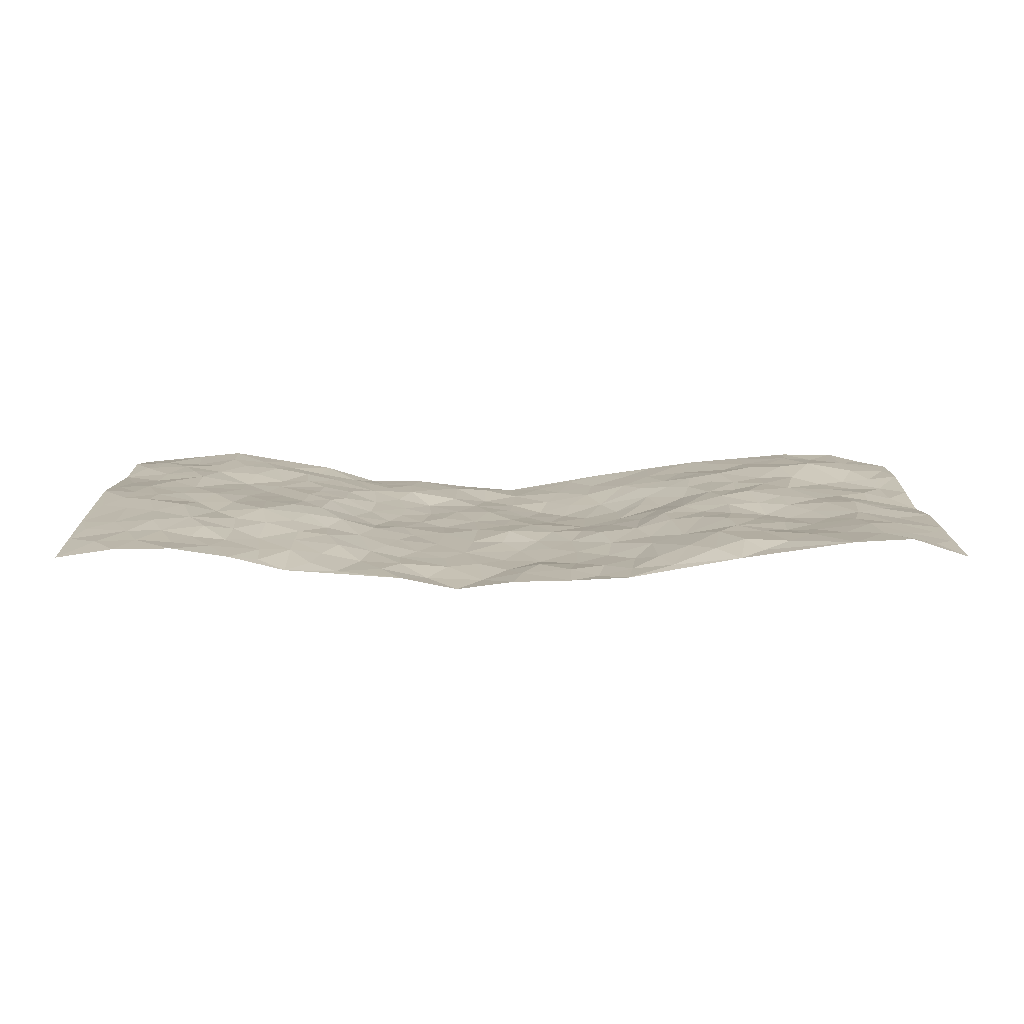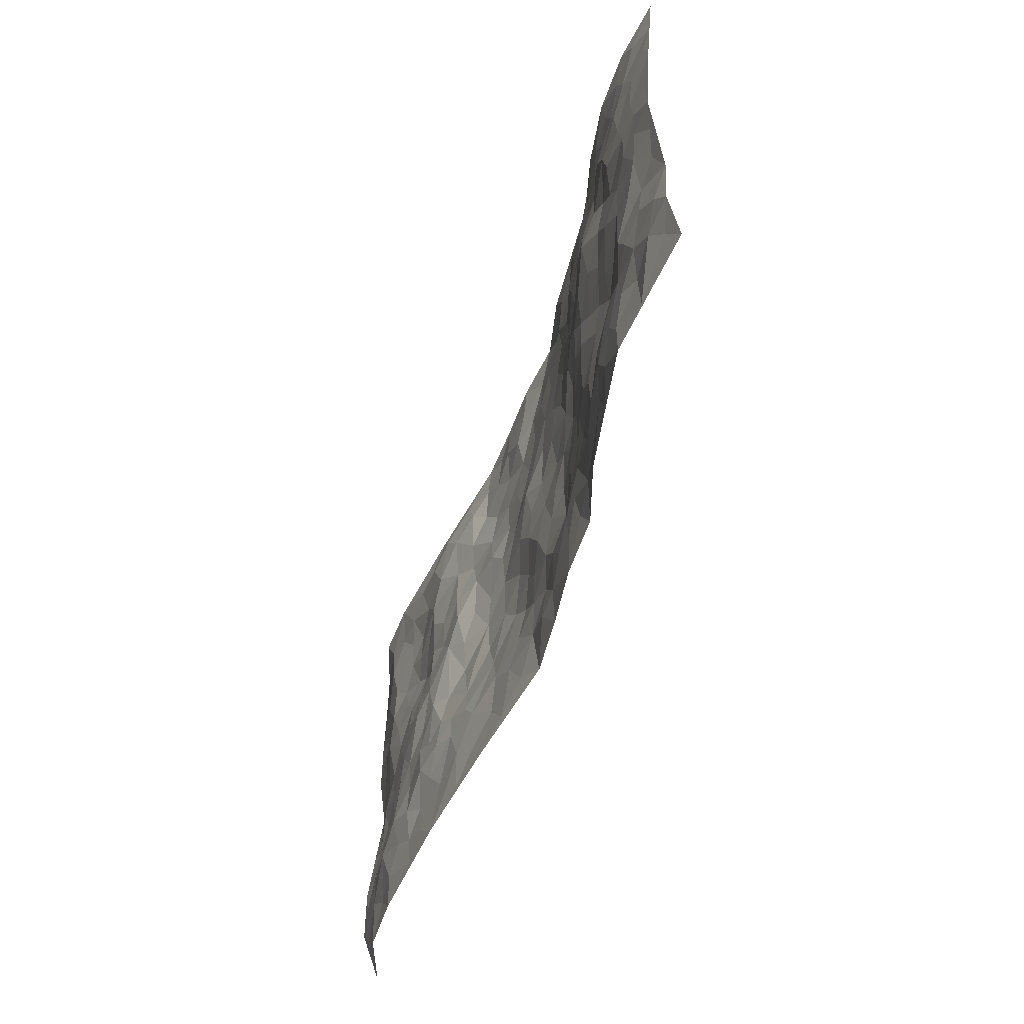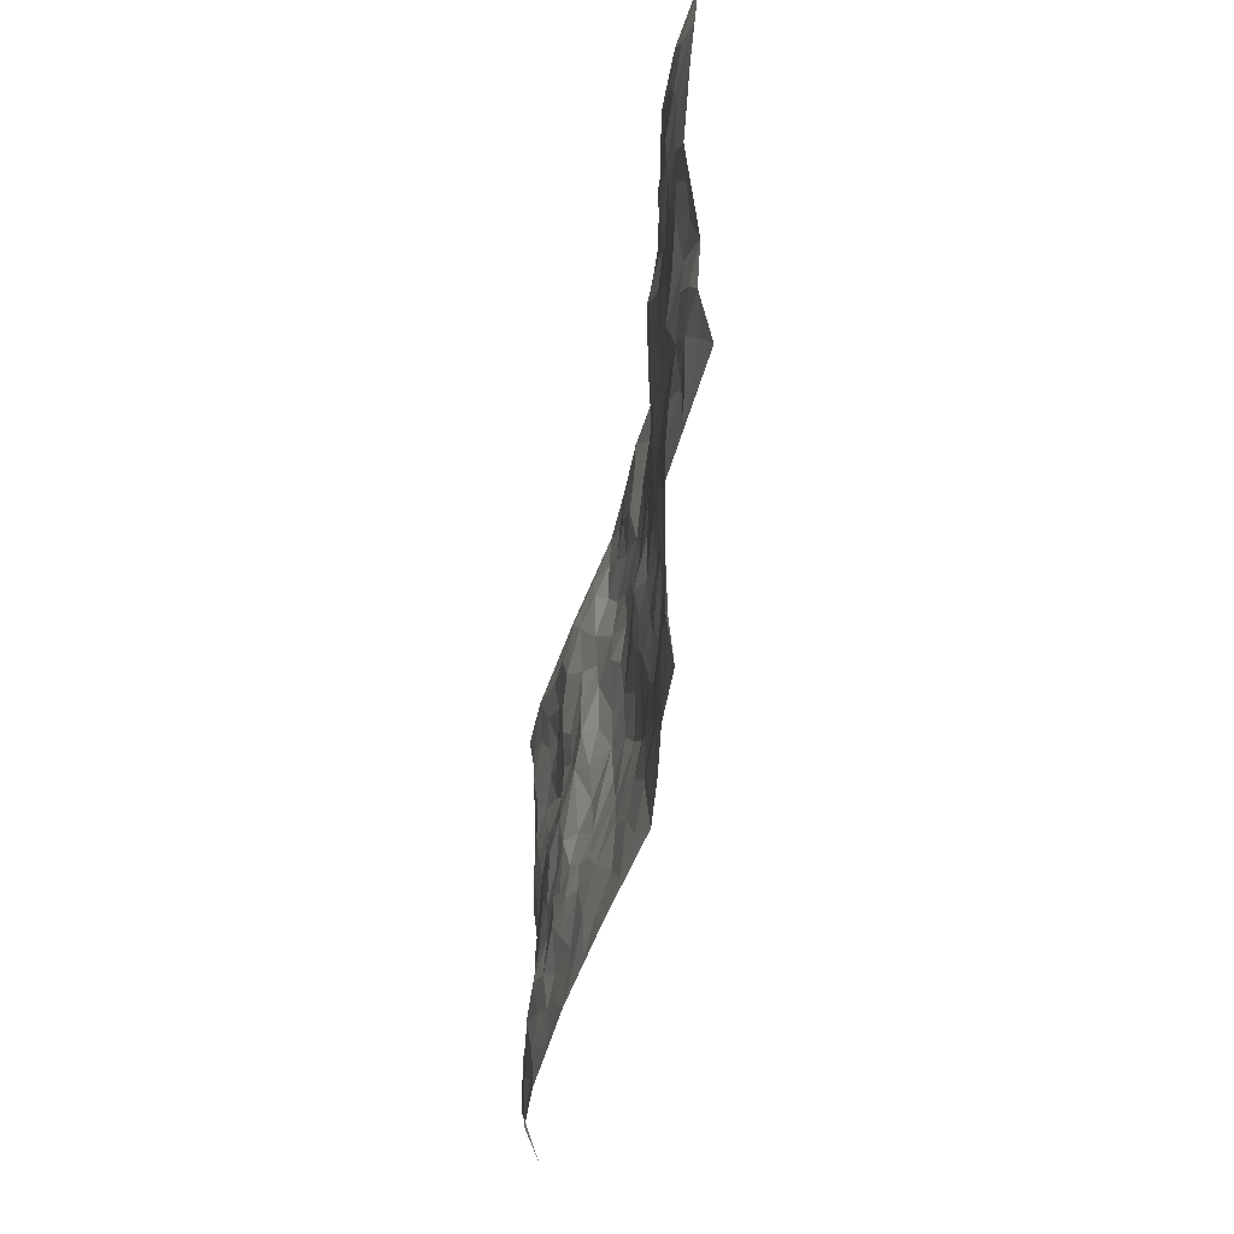
<metadata>
{"format":"obj","ext":"obj","renderer":"f3d","projection":"perspective","resolution":1024,"background":"white","views":[{"elev":13.2,"azim":179.7,"up":"+Z"},{"elev":-53.9,"azim":71.9,"up":"+Y"},{"elev":-47.0,"azim":81.0,"up":"+Y"}]}
</metadata>
<code>
v -0.9683 0.006748 -0.01043
v -0.9727 0.9983 0.01037
v 0.9754 0.004145 0.01474
v 0.9766 0.9965 0.01053
v -0.7928 0.392 0.02348
v -0.9749 0.4995 -0.00107
v -0.8541 0.3573 0.01574
v 0.0001716 0.004688 -0.06311
v -0.9766 0.2509 0.02599
v -0.9193 0.3374 0.01373
v -0.7305 0.002479 0.03365
v -0.9763 0.1262 0.02559
v -0.7066 0.2929 0.03371
v -0.8528 0.0022 0.03275
v -0.837 0.288 0.02001
v -0.4861 0.002668 0.01243
v -0.9553 0.1886 0.02706
v -0.2908 0.1684 -0.01489
v -0.7724 0.3215 0.02124
v -0.8591 0.1209 0.03466
v -0.9199 0.06438 0.02612
v -0.7916 0.06517 0.03174
v -0.6685 0.1278 0.03425
v -0.7197 0.07546 0.03806
v -0.8706 0.2079 0.03254
v -0.907 0.2702 0.02299
v -0.7657 0.1779 0.04515
v -0.6876 0.2105 0.04382
v -0.8603 0.4876 0.01689
v -0.9765 0.3751 0.01239
v -0.7306 0.9966 0.04247
v -0.5314 0.2228 0.02924
v 0.2596 0.1584 -0.03298
v -0.9761 0.7486 0.01387
v -0.3679 0.3936 -0.01903
v -0.7793 0.7514 0.03535
v -0.7963 0.8294 0.04327
v -0.5766 0.4422 0.03197
v -0.5969 0.6045 0.009259
v -0.4879 0.9957 0.007224
v -0.9536 0.6861 0.0157
v -0.6577 0.562 0.02385
v -0.3888 0.7528 -0.0006331
v -0.505 0.2802 0.01986
v -0.4548 0.2258 0.01703
v -0.4908 0.1629 0.01719
v -0.4445 0.6354 0.01324
v -0.3622 0.559 0.004162
v 0.166 0.4738 -0.0517
v -0.3311 0.2223 -0.009916
v -0.2099 0.6104 -0.02958
v -0.3713 0.6285 0.004555
v -0.2997 0.05889 -0.01604
v -0.6242 0.7092 0.01773
v -0.3914 0.1952 0.002374
v -0.869 0.6167 0.02723
v -0.03844 0.3492 -0.0566
v 0.05717 0.34 -0.04424
v 0.2992 0.4514 -0.04143
v -0.09567 0.5512 -0.04404
v -0.1659 0.5558 -0.04046
v 0.0917 0.6299 -0.04835
v -0.6285 0.3461 0.02882
v -0.7452 0.573 0.03271
v -0.9476 0.8092 0.01729
v -0.5558 0.1303 0.01881
v -0.3642 0.01326 -0.004809
v -0.7916 0.4654 0.02397
v -0.6123 0.1727 0.03357
v -0.6099 0.01907 0.02373
v -0.2424 0.003151 -0.02199
v -0.6114 0.08915 0.02546
v -0.5424 0.0542 0.01846
v -0.4275 0.03835 0.005338
v -0.4475 0.105 0.005774
v -0.888 0.6848 0.021
v -0.9665 0.8734 0.01375
v -0.7331 0.5086 0.0272
v -0.001534 0.9973 -0.04435
v -0.7999 0.674 0.03322
v -0.5574 0.3153 0.02518
v -0.5078 0.4609 0.02374
v 0.006141 0.5712 -0.03716
v -0.05022 0.4827 -0.04279
v 0.002688 0.4198 -0.04544
v -0.1234 0.1302 -0.04213
v -0.5659 0.6688 0.01592
v -0.9115 0.5615 0.0154
v -0.7296 0.69 0.02273
v -0.4451 0.2975 0.01
v -0.6269 0.2673 0.02659
v -0.4975 0.687 0.02261
v -0.1744 0.4855 -0.04821
v -0.2643 0.4366 -0.03932
v -0.6444 0.648 0.01224
v -0.01064 0.1193 -0.05467
v -0.4109 0.5096 0.009684
v -0.3426 0.2888 -0.01722
v -0.2417 0.5041 -0.03716
v -0.1822 0.3827 -0.05111
v -0.9766 0.6237 0.01352
v -0.702 0.6219 0.02383
v -0.8104 0.5783 0.03589
v -0.3589 0.1112 -0.002999
v -0.5171 0.5326 0.01903
v -0.6787 0.406 0.03089
v -0.1314 0.3252 -0.05903
v -0.1495 0.251 -0.04801
v -0.5141 0.6106 0.01607
v 0.1076 0.7288 -0.04918
v -0.003433 0.2164 -0.05641
v -0.07341 0.2744 -0.06198
v 0.004526 0.2895 -0.05405
v -0.428 0.3639 -0.001787
v -0.1956 0.1857 -0.03569
v -0.6499 0.4877 0.02944
v -0.5523 0.3814 0.02126
v -0.4877 0.3917 0.01845
v -0.3073 0.5242 -0.02055
v -0.261 0.3508 -0.04209
v -0.3536 0.4667 -0.0104
v -0.2272 0.2719 -0.04115
v -0.09166 0.4122 -0.05485
v -0.5905 0.5309 0.02165
v -0.09206 0.2001 -0.05161
v -0.2122 0.09506 -0.03222
v -0.3958 0.2589 0.000536
v -0.9237 0.4372 0.01097
v -0.8638 0.4201 0.02136
v 0.09213 0.4227 -0.04983
v 0.2095 0.2378 -0.05194
v 0.08229 0.5166 -0.04756
v 0.01907 0.4879 -0.04412
v 0.1668 0.3931 -0.04789
v 0.7883 0.497 0.03971
v 0.221 0.4339 -0.04765
v 0.267 0.3137 -0.04144
v 0.1601 0.5669 -0.04387
v 0.121 0.9981 -0.05999
v -0.2919 0.6192 -0.01827
v 0.4214 0.8798 -0.01116
v 0.4887 0.9976 -0.01763
v -0.2166 0.7798 -0.04284
v -0.05953 0.8623 -0.04114
v -0.3221 0.3492 -0.0239
v -0.4552 0.5651 0.008858
v -0.0733 0.05518 -0.04964
v -0.1564 0.02407 -0.03673
v 0.1224 0.00406 -0.05331
v 0.01146 0.8594 -0.05461
v -0.01745 0.6991 -0.05319
v 0.4207 0.1974 -0.01264
v 0.3419 0.2901 -0.0311
v 0.5872 0.5264 0.02725
v 0.52 0.5468 0.02333
v 0.4541 0.136 -0.007087
v 0.5194 0.2281 0.01119
v 0.4107 0.3617 -0.004228
v 0.02214 0.6402 -0.04707
v -0.05979 0.6268 -0.04814
v -0.1481 0.7289 -0.04758
v -0.08742 0.6925 -0.04881
v -0.06186 0.7904 -0.05465
v -0.1373 0.6324 -0.04661
v 0.01961 0.7741 -0.05563
v 0.2423 0.9984 -0.03493
v -0.02016 0.9253 -0.04374
v -0.2716 0.8448 -0.033
v -0.2015 0.8787 -0.03931
v -0.315 0.7797 -0.01467
v -0.247 0.9969 -0.03525
v -0.2289 0.6952 -0.0347
v -0.3179 0.6992 -0.01874
v -0.142 0.8287 -0.04829
v -0.1242 0.9968 -0.0416
v 0.2169 0.7458 -0.04165
v 0.1731 0.6668 -0.04449
v 0.3256 0.5948 -0.0232
v 0.2615 0.5227 -0.0391
v 0.2653 0.6656 -0.0347
v 0.4208 0.7439 -0.002374
v 0.3539 0.6828 -0.01828
v 0.2843 0.7331 -0.03026
v 0.06642 0.9284 -0.05897
v 0.07717 0.8227 -0.05068
v 0.1437 0.8579 -0.04798
v 0.2484 0.8732 -0.03612
v 0.3201 0.7932 -0.02832
v 0.2321 0.5952 -0.04148
v -0.878 0.8661 0.02981
v -0.6794 0.8151 0.02588
v -0.8661 0.7734 0.03029
v -0.8546 0.996 0.04867
v -0.9172 0.9388 0.02454
v -0.8071 0.9193 0.04405
v -0.7302 0.8836 0.03601
v -0.6026 0.9273 0.02831
v -0.659 0.8838 0.03292
v -0.6848 0.7446 0.02132
v -0.5573 0.8129 0.02236
v -0.6192 0.78 0.01627
v -0.5078 0.8996 0.02572
v -0.3888 0.8768 0.005627
v -0.5433 0.9576 0.0158
v -0.4612 0.8144 0.02128
v -0.4397 0.9351 0.01368
v -0.3455 0.971 -0.01375
v -0.5087 0.7592 0.02238
v -0.3196 0.8998 -0.01326
v -0.2608 0.929 -0.03324
v 0.1551 0.7847 -0.04739
v 0.2534 0.8041 -0.03948
v 0.1874 0.9331 -0.05288
v 0.3893 0.8121 -0.009162
v 0.3355 0.8805 -0.02871
v 0.3795 0.9821 -0.0242
v 0.2864 0.9375 -0.03094
v 0.4394 0.9478 -0.0142
v 0.3801 0.4935 -0.01843
v 0.3265 0.5292 -0.03247
v 0.4796 0.6041 0.01407
v 0.4301 0.664 -0.005376
v 0.4027 0.5878 -0.003043
v 0.3526 0.191 -0.02418
v 0.4776 0.3349 0.007726
v 0.4553 0.5224 0.008975
v 0.3483 0.3881 -0.03196
v -0.1259 0.913 -0.03918
v -0.1858 0.9563 -0.04248
v 0.3201 0.1341 -0.02798
v 0.6088 0.01557 0.01896
v 0.202 0.3336 -0.05189
v 0.2725 0.385 -0.04264
v 0.5806 0.2483 0.01435
v 0.7308 0.9981 0.03082
v 0.9757 0.2514 0.0268
v 0.4886 0.8119 0.002534
v 0.7143 0.4875 0.03711
v 0.4848 0.7467 0.006699
v 0.9768 0.4997 0.04624
v 0.6666 0.2946 0.01776
v 0.5052 0.4681 0.01344
v 0.7736 0.3116 0.04104
v 0.5577 0.416 0.01399
v 0.4872 0.002884 -0.001886
v 0.08979 0.2529 -0.04914
v 0.5037 0.07804 -0.002001
v 0.1348 0.3192 -0.04853
v 0.4142 0.2672 -0.008074
v 0.8704 0.2661 0.03757
v 0.6378 0.4621 0.02526
v 0.5752 0.08326 0.01435
v 0.4446 0.426 0.00639
v 0.6043 0.3723 0.01486
v 0.2869 0.2332 -0.03618
v 0.475 0.272 0.005345
v 0.2641 0.07953 -0.03416
v 0.3687 0.004009 -0.03802
v 0.2449 0.002973 -0.03861
v 0.2006 0.1156 -0.0375
v 0.06823 0.1709 -0.05625
v 0.1448 0.1906 -0.0448
v 0.6083 0.1485 0.02716
v 0.7732 0.4233 0.03779
v 0.7445 0.2221 0.03391
v 0.647 0.08171 0.02957
v 0.6659 0.3851 0.02416
v 0.715 0.3398 0.02674
v 0.8823 0.3269 0.03383
v 0.7423 0.5676 0.0336
v 0.6881 0.1467 0.03395
v 0.7598 0.1511 0.03648
v 0.8367 0.3679 0.04194
v 0.9394 0.3502 0.0334
v 0.8833 0.4386 0.04387
v 0.5789 0.3135 0.01496
v 0.8171 0.1076 0.02953
v 0.3327 0.06476 -0.03381
v 0.411 0.07013 -0.02118
v 0.07042 0.07933 -0.04606
v 0.1422 0.07354 -0.04381
v 0.9767 0.7482 0.03016
v 0.7281 0.0804 0.03761
v 0.6516 0.2169 0.02723
v 0.9585 0.4249 0.03984
v 0.9045 0.5089 0.04535
v 0.8048 0.2513 0.04155
v 0.5295 0.1489 0.01225
v 0.7305 0.002591 0.03884
v 0.4986 0.3943 0.01375
v 0.9366 0.06585 0.02552
v 0.9763 0.1273 0.03423
v 0.8368 0.1815 0.03969
v 0.8955 0.1258 0.03758
v 0.8259 0.01079 0.0299
v 0.9349 0.1896 0.03762
v 0.6625 0.556 0.03111
v 0.6892 0.6329 0.02671
v 0.581 0.6367 0.03457
v 0.8232 0.6909 0.04207
v 0.6291 0.7713 0.01881
v 0.9551 0.6241 0.03941
v 0.7637 0.6414 0.04563
v 0.8526 0.5949 0.04692
v 0.7303 0.7439 0.03903
v 0.8435 0.5304 0.04479
v 0.9142 0.5737 0.0459
v 0.8899 0.6588 0.04148
v 0.6369 0.6923 0.02414
v 0.5619 0.7245 0.02212
v 0.5063 0.6747 0.01454
v 0.8517 0.8516 0.03372
v 0.7097 0.8708 0.02568
v 0.8097 0.7765 0.04102
v 0.8957 0.777 0.03575
v 0.7782 0.8437 0.03297
v 0.9738 0.8724 0.02076
v 0.6907 0.8026 0.03317
v 0.9525 0.8099 0.02833
v 0.7393 0.9312 0.0274
v 0.8544 0.9979 0.02903
v 0.6085 0.9984 0.01249
v 0.8191 0.9254 0.0316
v 0.9061 0.927 0.02846
v 0.6586 0.9343 0.02059
v 0.5547 0.9012 0.003609
v 0.4893 0.8812 -0.002016
v 0.5485 0.9694 -0.0012
v 0.5675 0.8217 0.008586
v 0.6341 0.8604 0.01524
f 29 6 128
f 12 21 20
f 26 10 9
f 55 45 46
f 27 19 15
f 26 9 17
f 101 6 88
f 12 1 21
f 7 15 19
f 125 86 96
f 84 123 85
f 129 29 128
f 25 27 15
f 12 20 17
f 73 75 66
f 22 14 11
f 26 17 25
f 9 12 17
f 25 15 26
f 5 129 7
f 52 146 48
f 55 18 50
f 7 19 5
f 20 27 25
f 124 82 105
f 41 76 34
f 20 14 22
f 14 20 21
f 14 21 1
f 24 22 11
f 24 27 22
f 72 66 69
f 69 32 91
f 70 24 11
f 24 23 27
f 17 20 25
f 27 20 22
f 10 15 7
f 10 26 15
f 23 28 27
f 27 13 19
f 28 23 69
f 13 27 28
f 119 121 94
f 10 7 129
f 6 30 128
f 9 10 30
f 36 192 80
f 80 102 89
f 118 81 44
f 64 103 78
f 115 126 86
f 45 32 46
f 91 63 13
f 129 68 29
f 95 87 54
f 95 54 199
f 202 40 204
f 82 97 105
f 29 88 6
f 18 55 104
f 148 126 71
f 38 82 124
f 50 18 122
f 117 82 38
f 5 19 106
f 82 117 118
f 80 64 102
f 127 45 55
f 194 77 190
f 98 35 114
f 39 124 105
f 127 50 98
f 106 19 13
f 66 75 46
f 39 95 42
f 63 117 38
f 95 89 102
f 101 56 76
f 51 140 99
f 18 53 126
f 62 83 132
f 45 127 90
f 112 113 57
f 103 29 68
f 130 85 58
f 109 39 105
f 35 94 121
f 113 246 58
f 151 165 163
f 120 100 94
f 114 127 98
f 192 190 65
f 95 39 87
f 36 191 37
f 67 104 74
f 56 101 88
f 13 63 106
f 192 34 76
f 268 241 243
f 108 115 125
f 93 84 60
f 133 84 85
f 156 288 157
f 101 76 41
f 80 103 64
f 105 97 146
f 99 61 51
f 92 109 47
f 125 96 111
f 158 227 153
f 75 104 55
f 69 66 32
f 81 91 32
f 106 78 68
f 42 64 78
f 77 34 65
f 24 70 72
f 75 73 16
f 16 71 67
f 2 34 77
f 13 28 91
f 103 56 88
f 56 80 76
f 72 69 23
f 11 16 70
f 16 73 70
f 16 67 74
f 115 18 126
f 24 72 23
f 73 72 70
f 16 74 75
f 72 73 66
f 32 45 44
f 84 83 60
f 66 46 32
f 78 106 116
f 117 63 81
f 67 53 104
f 103 68 78
f 69 91 28
f 36 80 89
f 106 38 116
f 106 68 5
f 81 118 117
f 62 132 138
f 32 44 81
f 53 67 71
f 57 58 85
f 123 100 107
f 93 60 61
f 33 230 224
f 8 96 147
f 132 133 130
f 140 48 119
f 93 100 123
f 122 98 50
f 164 60 160
f 53 71 126
f 125 112 108
f 193 194 195
f 75 55 46
f 63 91 81
f 56 103 80
f 196 198 31
f 18 104 53
f 121 48 97
f 38 106 63
f 118 97 82
f 97 35 121
f 51 172 140
f 130 134 49
f 87 39 109
f 288 252 263
f 97 114 35
f 47 43 92
f 57 113 58
f 248 130 58
f 34 101 41
f 114 90 127
f 116 124 42
f 145 94 35
f 118 114 97
f 167 79 175
f 98 145 35
f 85 123 57
f 43 47 52
f 199 36 89
f 42 78 116
f 159 83 62
f 88 29 103
f 74 104 75
f 118 44 90
f 173 140 172
f 42 95 102
f 190 192 37
f 65 190 77
f 89 95 199
f 125 111 112
f 92 87 109
f 18 115 122
f 177 180 176
f 112 57 107
f 109 105 146
f 93 94 100
f 285 286 275
f 96 86 147
f 137 232 131
f 57 123 107
f 87 92 208
f 49 134 136
f 132 130 49
f 161 164 162
f 50 127 55
f 122 108 107
f 122 107 100
f 48 140 52
f 118 90 114
f 99 119 94
f 123 84 93
f 36 37 192
f 48 121 119
f 120 122 100
f 39 42 124
f 38 124 116
f 248 58 246
f 44 45 90
f 98 122 120
f 146 52 47
f 94 93 99
f 168 209 170
f 212 183 188
f 202 197 200
f 42 102 64
f 107 108 112
f 99 93 61
f 8 280 96
f 112 111 113
f 125 115 86
f 115 108 122
f 128 30 10
f 5 68 129
f 10 129 128
f 132 49 138
f 83 84 133
f 130 133 85
f 83 133 132
f 248 134 130
f 156 152 224
f 151 110 165
f 212 186 211
f 153 224 249
f 254 251 244
f 246 261 262
f 225 158 249
f 49 136 179
f 185 184 150
f 214 188 181
f 181 188 182
f 161 163 174
f 143 170 172
f 110 211 185
f 184 79 167
f 174 228 169
f 62 110 159
f 163 150 144
f 210 169 229
f 170 143 168
f 176 211 110
f 98 120 145
f 94 145 120
f 48 146 97
f 109 146 47
f 148 86 126
f 147 86 148
f 71 8 148
f 8 147 148
f 244 276 254
f 232 136 134
f 174 143 161
f 60 83 160
f 163 162 151
f 159 160 83
f 261 281 262
f 259 281 149
f 219 220 59
f 246 113 111
f 33 255 131
f 157 256 152
f 137 255 153
f 230 278 279
f 262 260 33
f 154 155 242
f 131 255 137
f 248 131 232
f 281 280 149
f 259 258 278
f 220 179 59
f 159 151 160
f 162 160 151
f 164 61 60
f 228 174 144
f 144 174 163
f 159 110 151
f 161 172 164
f 186 184 185
f 161 162 163
f 61 164 51
f 160 162 164
f 187 217 213
f 150 163 165
f 205 202 200
f 79 184 139
f 170 43 173
f 174 169 143
f 161 143 172
f 167 144 150
f 176 180 183
f 172 170 173
f 223 226 221
f 185 150 165
f 99 140 119
f 207 206 203
f 172 51 164
f 43 52 173
f 173 52 140
f 167 175 228
f 228 229 169
f 210 168 169
f 177 110 62
f 189 138 179
f 62 138 177
f 136 232 233
f 181 182 222
f 150 184 167
f 178 180 189
f 49 179 138
f 177 138 189
f 180 178 182
f 178 179 220
f 307 308 304
f 222 223 221
f 215 187 188
f 176 183 212
f 187 213 186
f 214 215 188
f 185 211 186
f 237 181 239
f 182 188 183
f 110 185 165
f 216 215 141
f 211 176 212
f 182 183 180
f 176 110 177
f 213 184 186
f 178 189 179
f 177 189 180
f 195 190 37
f 197 198 200
f 195 194 190
f 34 192 65
f 80 192 76
f 37 196 195
f 194 2 77
f 193 2 194
f 196 37 191
f 31 193 195
f 198 196 191
f 31 195 196
f 199 201 191
f 197 204 31
f 198 191 201
f 31 198 197
f 201 199 54
f 36 199 191
f 54 208 201
f 208 43 205
f 208 54 87
f 198 201 200
f 206 205 203
f 43 170 203
f 210 207 209
f 40 202 206
f 31 204 40
f 197 202 204
f 208 205 200
f 43 203 205
f 205 206 202
f 203 209 207
f 171 40 207
f 40 206 207
f 208 200 201
f 43 208 92
f 170 209 203
f 168 143 169
f 207 210 171
f 168 210 209
f 188 187 212
f 212 187 186
f 166 139 213
f 184 213 139
f 237 214 181
f 215 214 141
f 216 141 218
f 213 217 166
f 142 166 216
f 217 216 166
f 187 215 217
f 216 217 215
f 237 141 214
f 142 216 218
f 223 222 182
f 179 136 59
f 223 220 219
f 267 238 251
f 237 327 141
f 223 182 178
f 158 290 253
f 220 223 178
f 59 233 227
f 233 59 136
f 248 246 131
f 153 249 158
f 251 254 267
f 223 219 226
f 111 261 246
f 297 251 238
f 276 256 157
f 167 228 144
f 229 228 175
f 175 171 229
f 229 171 210
f 260 257 33
f 265 271 272
f 266 289 283
f 269 243 250
f 249 224 152
f 266 283 271
f 227 233 137
f 253 227 158
f 325 313 320
f 135 264 275
f 310 329 239
f 270 298 297
f 249 256 225
f 275 273 269
f 311 222 221
f 155 154 299
f 234 276 157
f 310 311 299
f 222 239 181
f 221 226 155
f 266 263 252
f 242 290 244
f 264 273 275
f 273 264 243
f 242 244 154
f 276 290 225
f 288 234 157
f 240 282 302
f 275 286 306
f 225 290 158
f 234 263 284
f 241 254 276
f 233 232 137
f 137 153 227
f 264 135 238
f 244 251 154
f 260 259 257
f 227 253 219
f 33 224 255
f 154 297 299
f 240 302 307
f 297 154 251
f 264 268 243
f 253 226 219
f 271 284 263
f 277 294 293
f 290 242 253
f 241 234 284
f 59 227 219
f 242 155 226
f 252 245 231
f 157 152 156
f 257 230 33
f 152 256 249
f 278 230 257
f 262 33 131
f 224 153 255
f 259 278 257
f 134 248 232
f 230 279 224
f 96 261 111
f 261 96 280
f 280 281 261
f 246 262 131
f 252 247 245
f 268 267 241
f 283 277 272
f 288 247 252
f 275 274 285
f 295 291 294
f 267 268 264
f 263 234 288
f 309 310 299
f 290 276 244
f 283 272 271
f 267 254 241
f 265 243 241
f 236 240 285
f 297 238 270
f 303 305 298
f 241 276 234
f 221 155 299
f 272 277 293
f 250 243 287
f 286 285 240
f 284 271 265
f 271 263 266
f 295 3 291
f 225 256 276
f 241 284 265
f 289 266 231
f 3 292 291
f 321 235 323
f 293 294 296
f 279 278 258
f 245 279 258
f 279 156 224
f 260 281 259
f 280 8 149
f 262 281 260
f 231 266 252
f 267 264 238
f 306 304 270
f 283 289 295
f 243 269 273
f 236 269 250
f 294 292 296
f 274 236 285
f 269 274 275
f 250 287 293
f 245 289 231
f 236 274 269
f 156 279 247
f 242 226 253
f 247 279 245
f 243 265 287
f 288 156 247
f 265 272 293
f 296 292 236
f 293 287 265
f 295 294 277
f 277 283 295
f 236 250 296
f 289 3 295
f 292 294 291
f 293 296 250
f 300 304 308
f 325 320 235
f 329 330 326
f 270 304 303
f 270 303 298
f 309 305 301
f 135 306 270
f 299 297 298
f 298 309 299
f 238 135 270
f 300 314 305
f 303 300 305
f 304 306 307
f 300 303 304
f 282 319 315
f 322 325 235
f 275 306 135
f 307 306 286
f 240 307 286
f 308 307 302
f 302 282 308
f 308 282 315
f 305 309 298
f 310 309 301
f 310 301 329
f 310 239 311
f 222 311 239
f 299 311 221
f 319 312 315
f 312 323 316
f 301 305 318
f 305 314 316
f 300 308 315
f 316 314 312
f 312 314 315
f 315 314 300
f 323 312 324
f 316 313 318
f 282 4 317
f 330 313 325
f 4 321 324
f 235 320 323
f 282 317 319
f 312 319 317
f 326 325 322
f 316 320 313
f 316 318 305
f 142 218 327
f 327 218 141
f 316 323 320
f 324 312 317
f 4 324 317
f 321 323 324
f 318 313 330
f 328 326 322
f 326 327 329
f 329 327 237
f 326 328 327
f 322 142 328
f 327 328 142
f 329 237 239
f 301 318 330
f 326 330 325
f 330 329 301

</code>
